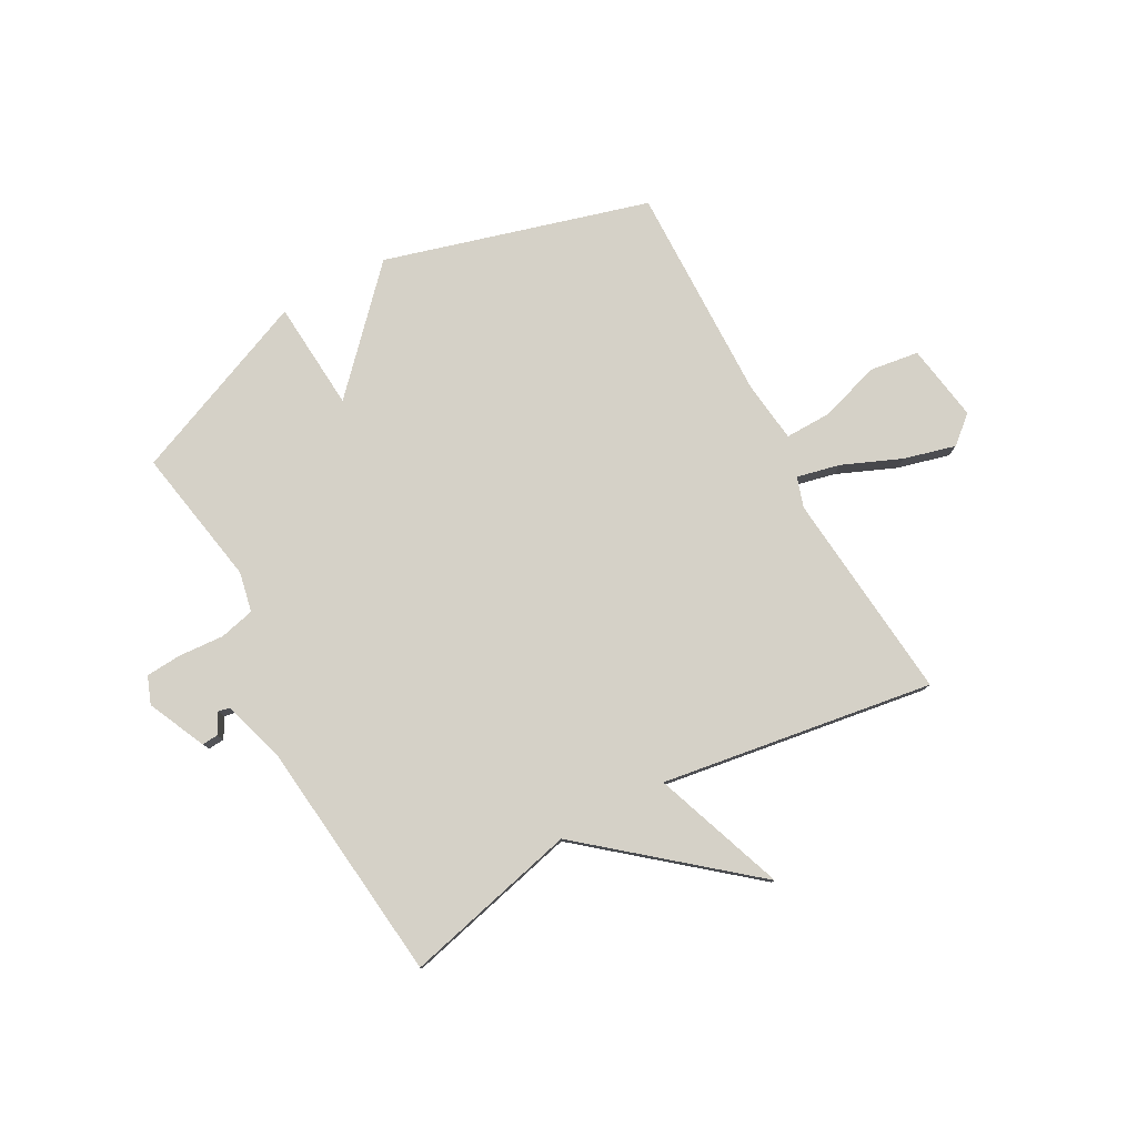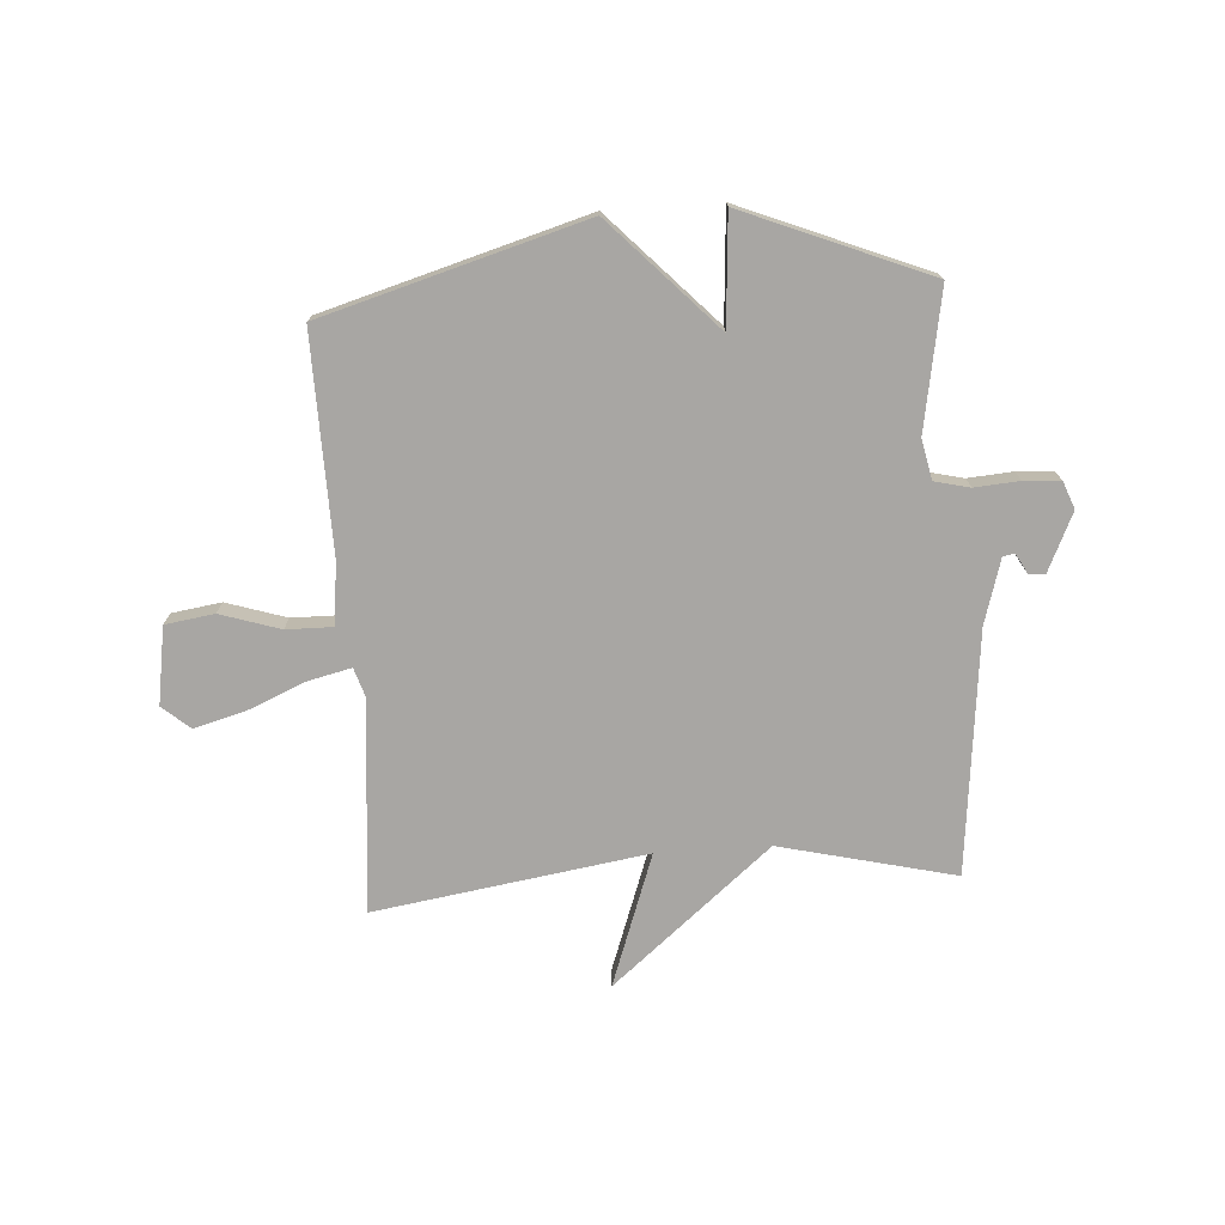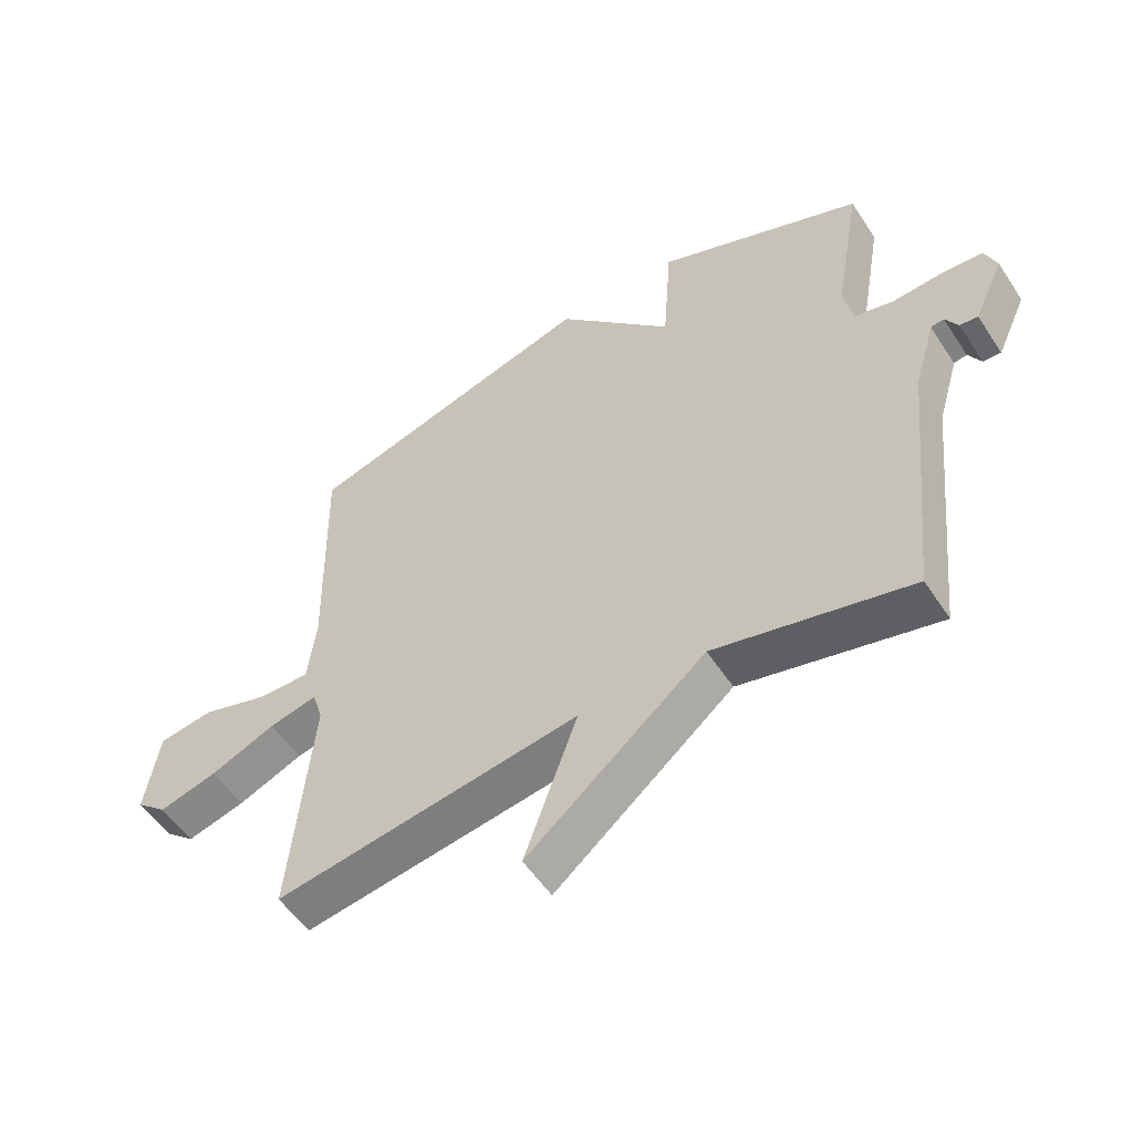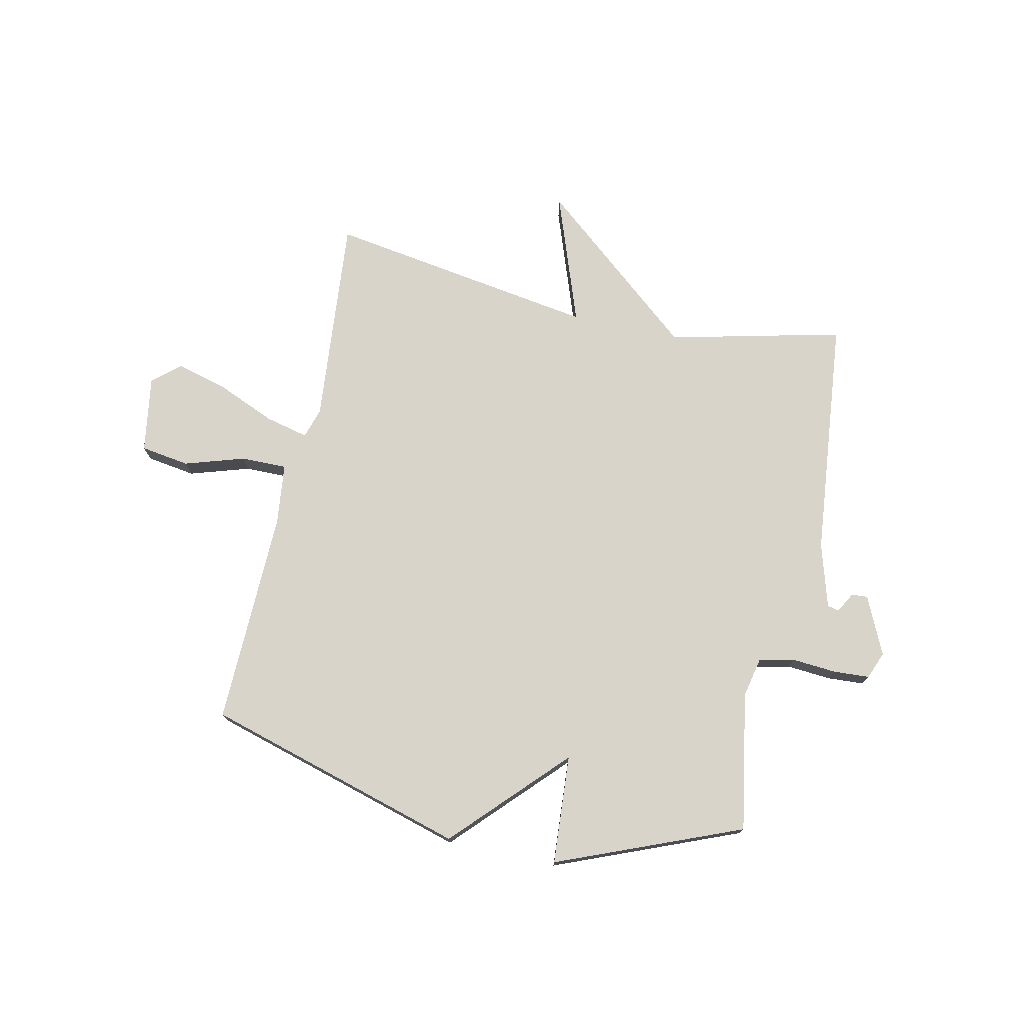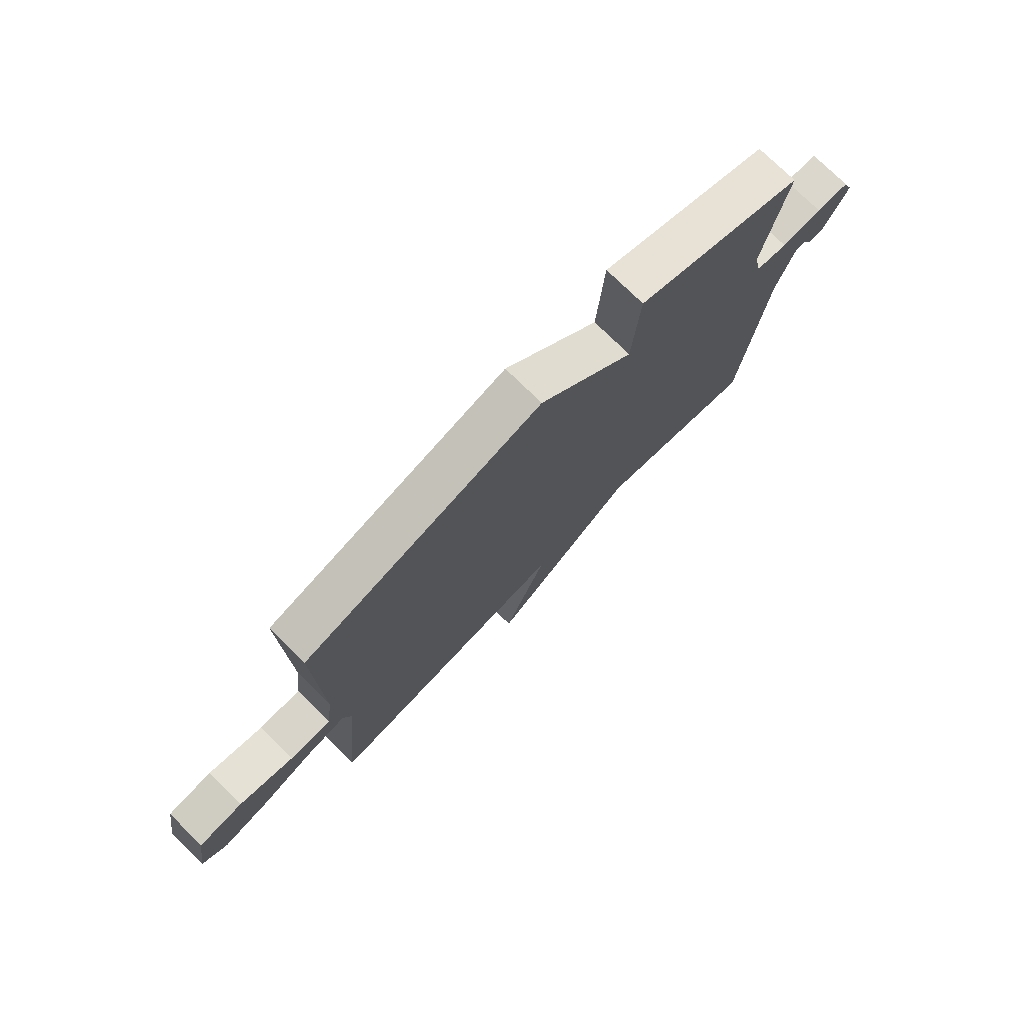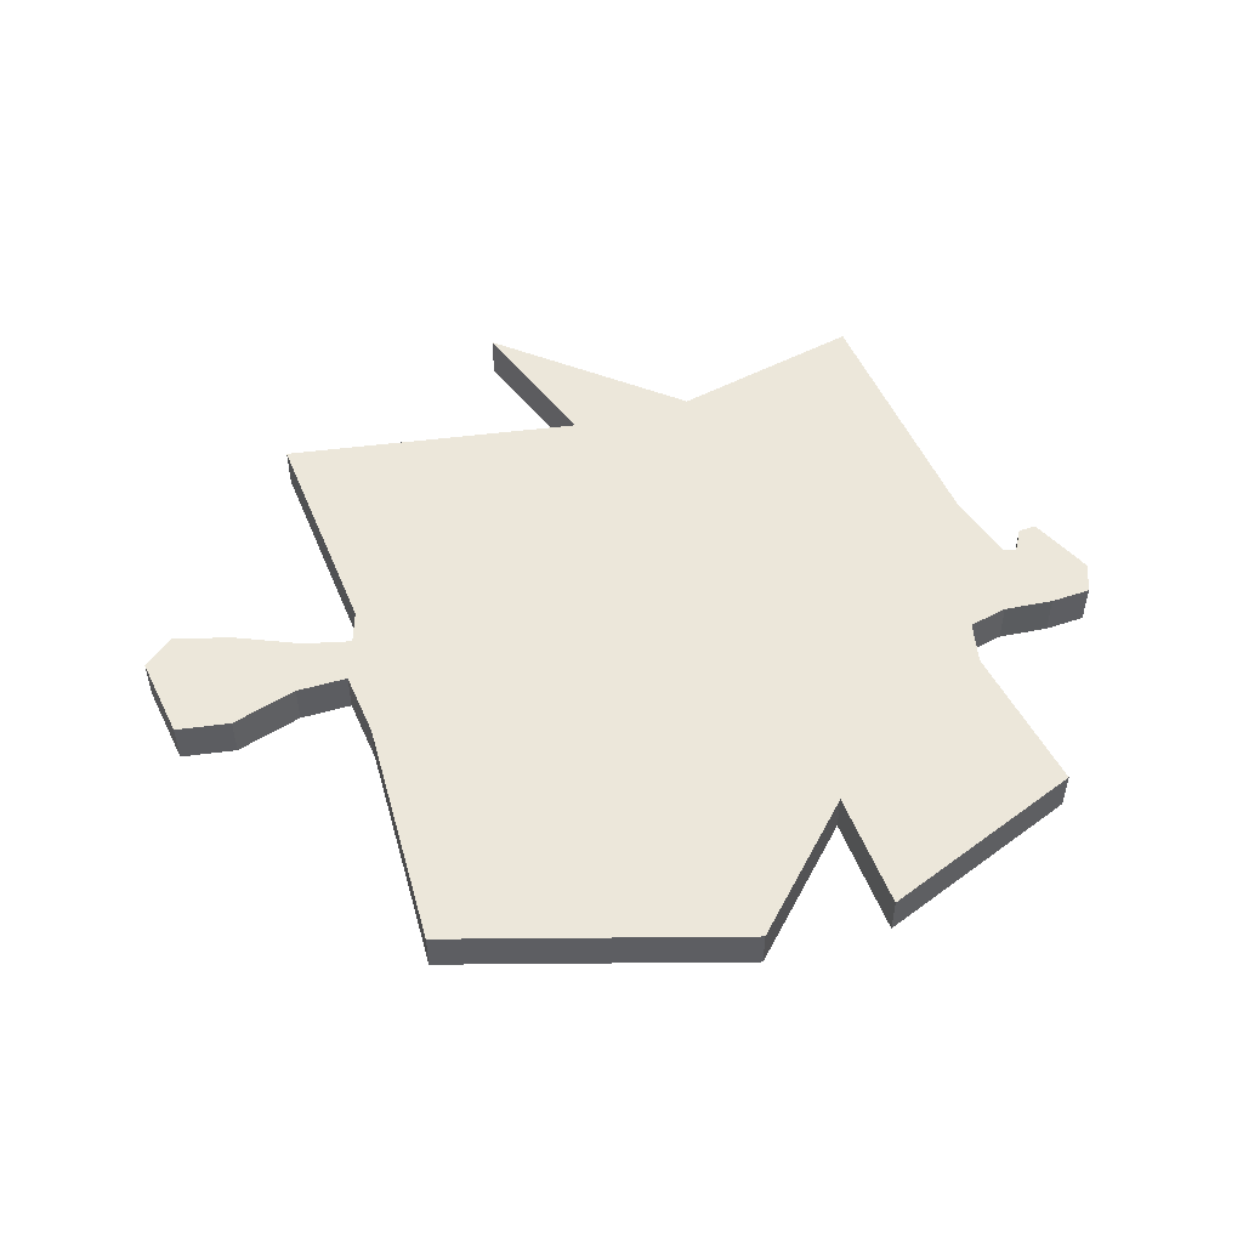
<metadata>
{"format":"obj","ext":"obj","renderer":"f3d","projection":"perspective","resolution":1024,"background":"white","views":[{"elev":79.3,"azim":151.2,"up":"+Y"},{"elev":-74.3,"azim":3.8,"up":"+Y"},{"elev":-54.2,"azim":32.7,"up":"+Z"},{"elev":74.9,"azim":12.4,"up":"+Y"},{"elev":76.0,"azim":-45.6,"up":"+Z"},{"elev":50.6,"azim":-16.6,"up":"+Y"}]}
</metadata>
<code>
v 0.5 0.07 -0.5
v 0.187 0.07 -0.425
v -0.098 0.07 -0.662
v -0.013 0.07 -0.425
v -0.5 0.07 -0.5
v -0.465 0.07 -0.123
v -0.482 0.07 -0.069
v -0.559 0.07 -0.087
v -0.663 0.07 -0.131
v -0.756 0.07 -0.156
v -0.805 0.07 -0.114
v -0.783 0.07 0.024
v -0.695 0.07 0.037
v -0.588 0.07 0.003
v -0.505 0.07 0.002
v -0.492 0.07 0.112
v -0.5 0.07 0.5
v -0.031 0.07 0.635
v 0.155 0.07 0.439
v 0.169 0.07 0.635
v 0.5 0.07 0.5
v 0.456 0.07 0.251
v 0.471 0.07 0.18
v 0.534 0.07 0.165
v 0.614 0.07 0.171
v 0.679 0.07 0.167
v 0.698 0.07 0.118
v 0.65 0.07 0.014
v 0.621 0.07 0.016
v 0.601 0.07 0.052
v 0.58 0.07 0.048
v 0.546 0.07 -0.067
v 0.5 0 -0.5
v 0.187 0 -0.425
v -0.098 0 -0.662
v -0.013 0 -0.425
v -0.5 0 -0.5
v -0.465 0 -0.123
v -0.482 0 -0.069
v -0.559 0 -0.087
v -0.663 0 -0.131
v -0.756 0 -0.156
v -0.805 0 -0.114
v -0.783 0 0.024
v -0.695 0 0.037
v -0.588 0 0.003
v -0.505 0 0.002
v -0.492 0 0.112
v -0.5 0 0.5
v -0.031 0 0.635
v 0.155 0 0.439
v 0.169 0 0.635
v 0.5 0 0.5
v 0.456 0 0.251
v 0.471 0 0.18
v 0.534 0 0.165
v 0.614 0 0.171
v 0.679 0 0.167
v 0.698 0 0.118
v 0.65 0 0.014
v 0.621 0 0.016
v 0.601 0 0.052
v 0.58 0 0.048
v 0.546 0 -0.067
f 28 29 30
f 27 28 30
f 26 27 30
f 25 26 30
f 24 25 30 31
f 23 24 31 32
f 19 20 21 22
f 19 22 23
f 16 17 18 19
f 32 1 2
f 23 32 2
f 19 23 2
f 16 19 2
f 15 16 2
f 12 13 14
f 11 12 14
f 10 11 14
f 9 10 14
f 8 9 14
f 7 8 14 15
f 4 5 6
f 4 6 7
f 2 3 4
f 2 4 7 15
f 62 61 60
f 62 60 59
f 62 59 58
f 62 58 57
f 63 62 57 56
f 64 63 56 55
f 54 53 52 51
f 55 54 51
f 51 50 49 48
f 34 33 64
f 34 64 55
f 34 55 51
f 34 51 48
f 34 48 47
f 46 45 44
f 46 44 43
f 46 43 42
f 46 42 41
f 46 41 40
f 47 46 40 39
f 38 37 36
f 39 38 36
f 36 35 34
f 47 39 36 34
f 1 33 34 2
f 2 34 35 3
f 3 35 36 4
f 4 36 37 5
f 5 37 38 6
f 6 38 39 7
f 7 39 40 8
f 8 40 41 9
f 9 41 42 10
f 10 42 43 11
f 11 43 44 12
f 12 44 45 13
f 13 45 46 14
f 14 46 47 15
f 15 47 48 16
f 16 48 49 17
f 17 49 50 18
f 18 50 51 19
f 19 51 52 20
f 20 52 53 21
f 21 53 54 22
f 22 54 55 23
f 23 55 56 24
f 24 56 57 25
f 25 57 58 26
f 26 58 59 27
f 27 59 60 28
f 28 60 61 29
f 29 61 62 30
f 30 62 63 31
f 31 63 64 32
f 32 64 33 1

</code>
